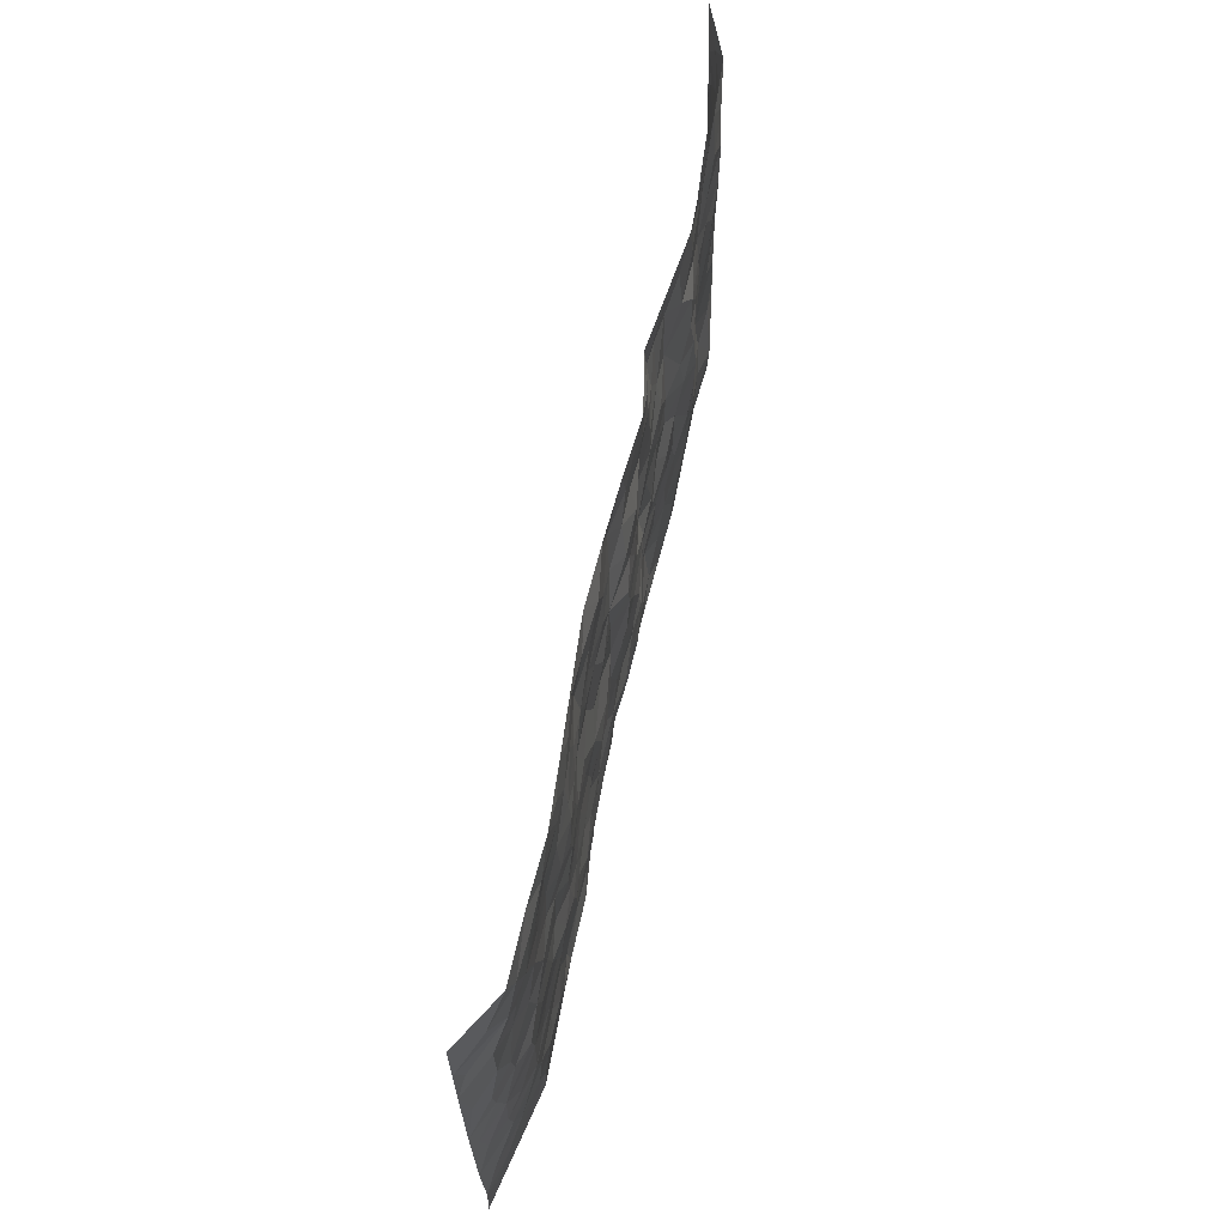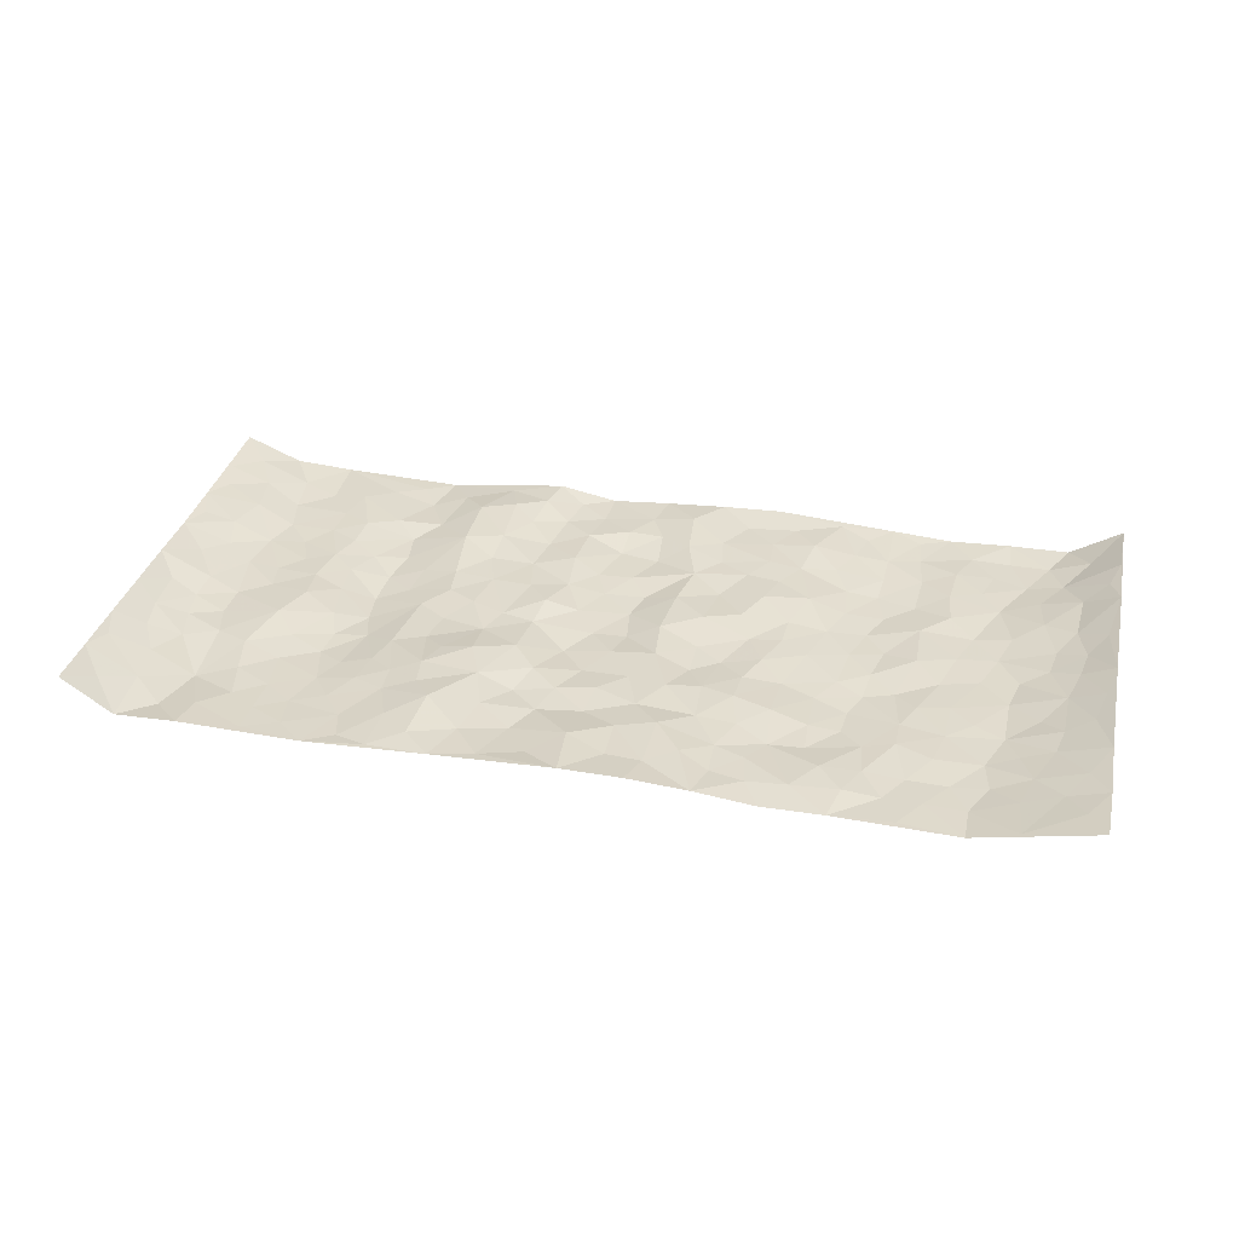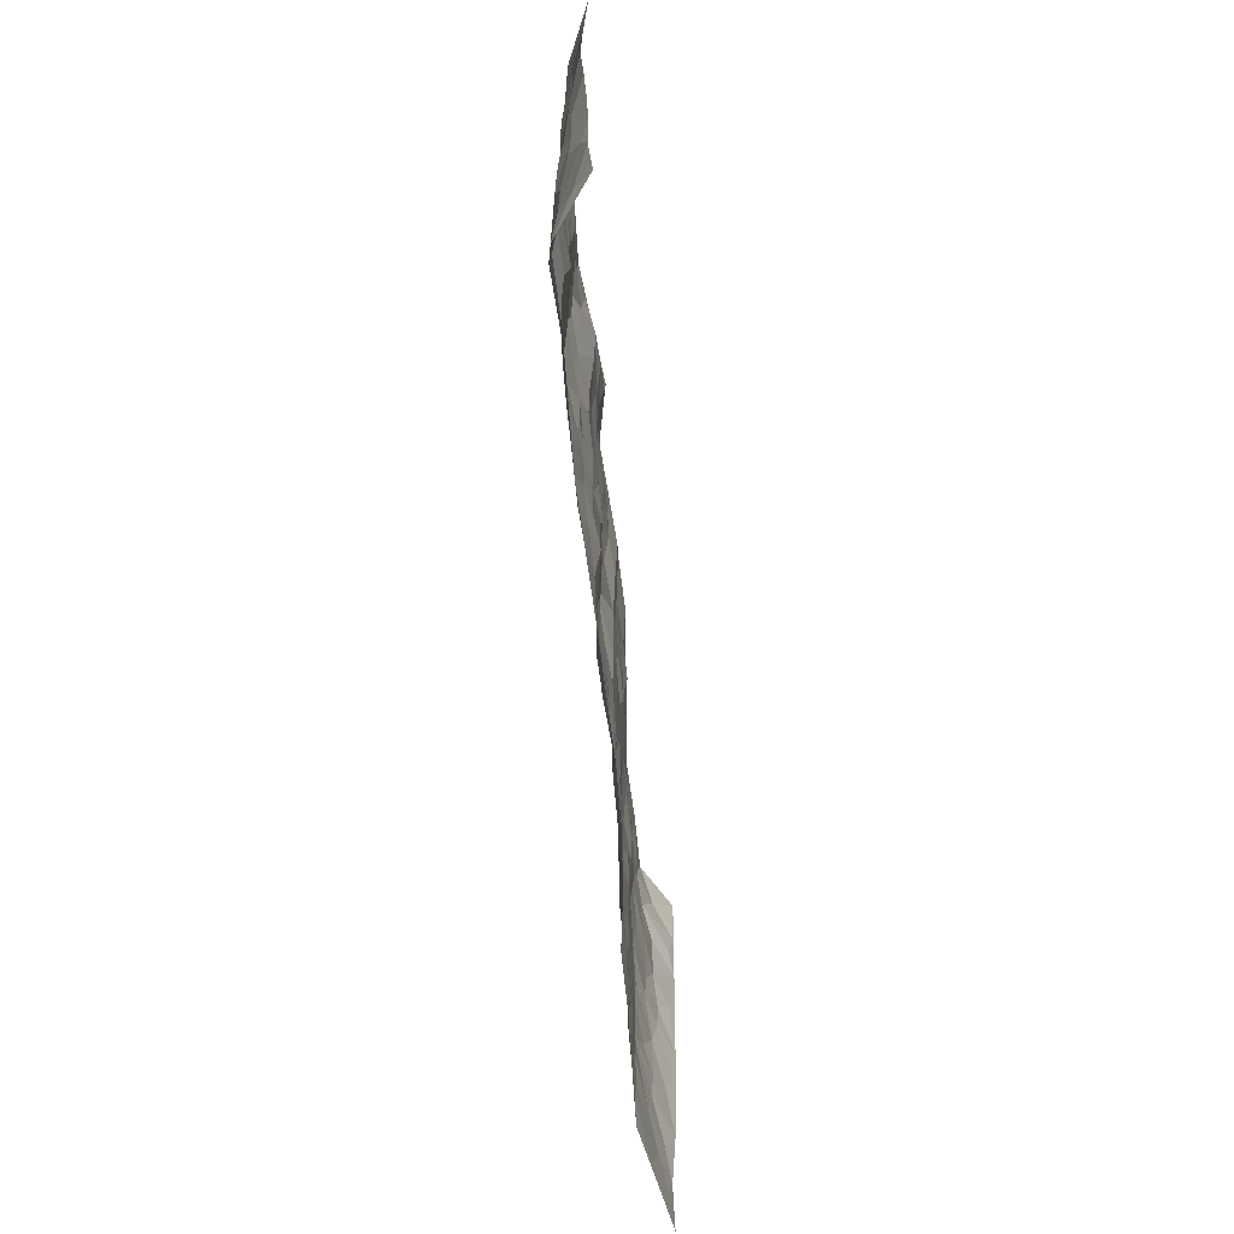
<metadata>
{"format":"obj","ext":"obj","renderer":"f3d","projection":"perspective","resolution":1024,"background":"white","views":[{"elev":64.2,"azim":101.9,"up":"+Y"},{"elev":33.3,"azim":13.0,"up":"+Z"},{"elev":-62.5,"azim":-85.2,"up":"+Y"}]}
</metadata>
<code>
v -0.9634 0.003592 0.06581
v -0.9711 0.9993 0.0492
v 0.9765 0.001407 0.04106
v 0.9664 0.9998 0.05772
v -0.7978 0.3932 -0.01043
v -0.9715 0.501 0.04753
v -0.8594 0.3588 -0.002574
v -0.0002861 0.002318 0.01667
v -0.9672 0.2526 0.05685
v -0.9184 0.3393 0.02584
v -0.7383 0.002477 0.0005969
v -0.9682 0.128 0.05716
v -0.712 0.2926 -0.004182
v -0.8615 0.00323 -0.004124
v -0.843 0.2895 -0.006344
v -0.4915 0.000992 -0.003217
v -0.9502 0.1902 0.04508
v -0.2944 0.1663 0.01795
v -0.7782 0.3225 -0.008438
v -0.8639 0.1217 0.003103
v -0.9182 0.06562 0.03256
v -0.7991 0.06467 -0.01246
v -0.6749 0.127 -0.008641
v -0.7271 0.07537 -0.005272
v -0.8741 0.2086 0.006868
v -0.9075 0.2716 0.02076
v -0.7719 0.1776 -0.01969
v -0.6943 0.2096 -0.008915
v -0.8635 0.4891 0.005209
v -0.9687 0.3768 0.05285
v -0.7338 0.9992 -0.005401
v -0.5373 0.2215 -0.01683
v 0.2595 0.1572 -0.0002713
v -0.9734 0.7501 0.04279
v -0.3674 0.3919 -0.006249
v -0.7831 0.7537 -0.01328
v -0.8003 0.8323 -0.01166
v -0.5808 0.4419 -0.01329
v -0.5996 0.6058 -0.01184
v -0.4872 0.9974 -0.01251
v -0.9519 0.6877 0.03486
v -0.6611 0.5626 -0.006632
v -0.3915 0.752 0.01039
v -0.5099 0.2791 -0.01528
v -0.4604 0.2244 -0.006489
v -0.4958 0.1613 -0.01166
v -0.4486 0.6357 -0.01095
v -0.3677 0.5582 0.0005047
v 0.1644 0.4732 -0.004174
v -0.3345 0.2203 0.008763
v -0.2103 0.609 0.002978
v -0.3761 0.6276 0.001508
v -0.3032 0.0568 0.009385
v -0.6267 0.7106 -0.007454
v -0.3954 0.1935 -0.0009159
v -0.8707 0.6187 0.008362
v -0.03814 0.347 -0.007635
v 0.05711 0.3387 -0.0005953
v 0.2971 0.4512 0.0002778
v -0.09519 0.5503 -0.004912
v -0.1648 0.5544 0.007998
v 0.09098 0.6296 0.004124
v -0.6335 0.3459 -0.01205
v -0.7488 0.5742 -0.01026
v -0.9466 0.8108 0.03418
v -0.5609 0.1285 -0.01154
v -0.3685 0.0114 0.001988
v -0.796 0.4666 -0.01078
v -0.6186 0.1719 -0.01152
v -0.6164 0.01818 -0.002575
v -0.2456 0.001109 0.007847
v -0.6173 0.08804 -0.006648
v -0.5481 0.05268 -0.005842
v -0.4322 0.03639 -0.004745
v -0.4516 0.1031 -0.008566
v -0.8878 0.6866 0.0197
v -0.9648 0.8747 0.04288
v -0.7367 0.5093 -0.008592
v -0.0005578 0.997 0.004033
v -0.8036 0.676 -0.01026
v -0.5624 0.3143 -0.02157
v -0.5124 0.4603 -0.02747
v 0.006691 0.5702 -0.01247
v -0.04958 0.4817 -0.00996
v 0.002893 0.4187 -0.003877
v -0.1247 0.1274 -0.003677
v -0.5688 0.6702 -0.01512
v -0.913 0.5631 0.01923
v -0.7323 0.6916 -0.01379
v -0.4494 0.2961 -0.007788
v -0.6324 0.267 -0.0154
v -0.5004 0.6884 -0.01877
v -0.1729 0.4839 -0.001014
v -0.2624 0.4347 -7.32e-05
v -0.6468 0.6493 -0.007094
v -0.01155 0.1174 0.0119
v -0.4159 0.5093 -0.01038
v -0.3441 0.2876 0.007568
v -0.2407 0.5024 -0.002338
v -0.1799 0.3813 0.008212
v -0.9743 0.6254 0.0403
v -0.705 0.6231 -0.01166
v -0.8138 0.5802 -0.007156
v -0.3633 0.1094 0.004929
v -0.5215 0.5328 -0.02857
v -0.6827 0.406 0.0009067
v -0.13 0.3234 0.001042
v -0.1502 0.2489 -0.004572
v -0.5175 0.6117 -0.02387
v 0.1081 0.7282 0.002929
v -0.003633 0.214 -0.005847
v -0.0731 0.2723 -0.003013
v 0.004461 0.2874 0.0005552
v -0.4302 0.363 -0.005943
v -0.1971 0.1834 0.004479
v -0.6532 0.488 -0.001399
v -0.5567 0.3805 -0.02128
v -0.4917 0.3906 -0.02225
v -0.3081 0.5227 0.003055
v -0.2592 0.3499 0.01315
v -0.3554 0.4659 -0.00851
v -0.2263 0.2704 0.01048
v -0.09128 0.4101 -0.0116
v -0.5938 0.5313 -0.0128
v -0.09252 0.1976 -0.004392
v -0.2142 0.09295 0.004816
v -0.3994 0.2574 -0.0003715
v -0.9241 0.4388 0.0247
v -0.8677 0.4218 0.001824
v 0.09162 0.4218 0.003426
v 0.2082 0.2375 0.002355
v 0.08121 0.5158 0.005115
v 0.01977 0.4867 -0.01058
v 0.1653 0.3921 -0.005381
v 0.7945 0.4975 -0.01175
v 0.2194 0.4334 -0.007307
v 0.2663 0.3134 0.004694
v 0.1593 0.5665 0.006591
v 0.1213 0.9978 0.01076
v -0.2933 0.618 -0.0005029
v 0.424 0.8812 -0.001589
v 0.4898 1 -0.002948
v -0.2142 0.7791 -0.0007747
v -0.05832 0.8626 0.002493
v -0.3224 0.3479 0.005374
v -0.4591 0.5653 -0.01799
v -0.07419 0.05235 0.004842
v -0.1585 0.02179 0.008398
v 0.1223 0.002401 0.01566
v 0.01343 0.8589 0.001757
v -0.01637 0.6987 -0.007359
v 0.4222 0.1965 -0.008048
v 0.3417 0.2898 0.001116
v 0.5925 0.5269 -0.007423
v 0.5256 0.5474 -0.01535
v 0.4561 0.1356 0.001347
v 0.5234 0.2278 -0.0114
v 0.4143 0.3617 -0.01099
v 0.02324 0.6398 -0.01308
v -0.05898 0.6263 -0.007886
v -0.146 0.7281 0.006385
v -0.08649 0.6919 -0.005402
v -0.06021 0.7902 -0.008908
v -0.136 0.6315 0.001228
v 0.02138 0.774 -0.00834
v 0.2438 0.9982 0.01509
v -0.01899 0.9253 0.001717
v -0.269 0.8441 0.009272
v -0.1996 0.8783 -6.261e-05
v -0.3162 0.7789 0.00812
v -0.2433 0.9959 0.01754
v -0.228 0.6943 0.000496
v -0.3185 0.6986 -0.000778
v -0.1399 0.828 0.002764
v -0.1226 0.9966 -0.00516
v 0.2173 0.7457 0.00426
v 0.1731 0.6665 -0.001472
v 0.3265 0.5953 -0.0006963
v 0.2603 0.5229 -0.003895
v 0.2656 0.6657 0.009118
v 0.424 0.745 -0.00674
v 0.3559 0.6834 0.00507
v 0.2855 0.7332 0.005019
v 0.06755 0.9278 0.01429
v 0.07801 0.8217 0.008791
v 0.1444 0.8574 0.004757
v 0.2496 0.8734 0.005386
v 0.3212 0.7938 0.004793
v 0.2315 0.5951 0.004349
v -0.8794 0.8683 0.01408
v -0.6822 0.8169 -0.007605
v -0.866 0.7756 0.01417
v -0.8569 0.9993 0.00211
v -0.9179 0.9406 0.02603
v -0.8105 0.9223 -0.005924
v -0.7332 0.8861 -0.01067
v -0.6048 0.9292 -0.007811
v -0.6621 0.8861 -0.002664
v -0.6875 0.7461 -0.009495
v -0.56 0.8141 -0.00829
v -0.6217 0.7811 -0.003712
v -0.5102 0.9002 -0.01278
v -0.392 0.8768 0.01211
v -0.5439 0.9597 -0.009237
v -0.464 0.8151 -0.006712
v -0.4416 0.935 -0.003297
v -0.344 0.9709 0.006504
v -0.5113 0.7608 -0.0181
v -0.3202 0.8993 0.01617
v -0.2576 0.928 0.01637
v 0.1555 0.7844 0.002346
v 0.2539 0.8043 0.006434
v 0.1872 0.9334 0.002556
v 0.3927 0.8129 -0.0001349
v 0.3369 0.8812 0.01096
v 0.381 0.9833 0.004161
v 0.288 0.938 0.007453
v 0.4412 0.9493 -0.003229
v 0.3806 0.4936 -0.004474
v 0.3254 0.529 -0.00149
v 0.4839 0.6048 -0.01538
v 0.4319 0.6652 -0.009052
v 0.4059 0.5884 -0.006664
v 0.3529 0.1902 -0.007416
v 0.4818 0.3349 -0.01767
v 0.4598 0.5229 -0.01116
v 0.3466 0.388 -0.006284
v -0.1242 0.9127 -0.003342
v -0.1839 0.9559 0.0002226
v 0.3202 0.1331 -0.001116
v 0.6124 0.01485 -0.007213
v 0.2006 0.3331 0.002903
v 0.2709 0.3847 -0.0002729
v 0.5847 0.2482 -0.008908
v 0.7365 0.9992 -0.00544
v 0.9742 0.2507 0.04645
v 0.4918 0.8134 -0.01215
v 0.7203 0.4879 -0.01379
v 0.4881 0.748 -0.01635
v 0.9717 0.5003 0.05218
v 0.6708 0.2945 -0.01055
v 0.51 0.4684 -0.01383
v 0.7806 0.3111 -0.01281
v 0.5624 0.4161 -0.01739
v 0.4897 0.002351 -0.003862
v 0.08951 0.2513 0.0002421
v 0.5059 0.07735 8.707e-05
v 0.1339 0.3183 0.005668
v 0.4171 0.2668 -0.006464
v 0.8751 0.2652 0.008861
v 0.643 0.4624 -0.01273
v 0.5784 0.08255 -0.0107
v 0.4493 0.4262 -0.01186
v 0.6086 0.3723 -0.01067
v 0.2866 0.2325 -9.058e-05
v 0.4787 0.2717 -0.01535
v 0.2638 0.07819 0.0002434
v 0.3672 0.002276 -0.005462
v 0.245 0.001769 0.008411
v 0.2009 0.1145 0.009749
v 0.06744 0.1691 0.004511
v 0.1444 0.1895 0.01043
v 0.6134 0.1479 -0.01319
v 0.7795 0.4233 -0.01214
v 0.7502 0.2213 -0.01166
v 0.6518 0.08113 -0.009828
v 0.671 0.3852 -0.01002
v 0.7202 0.3396 -0.01029
v 0.8865 0.3263 0.01309
v 0.7475 0.5682 -0.01299
v 0.6935 0.1459 -0.01332
v 0.7655 0.15 -0.009972
v 0.8427 0.3677 -0.001791
v 0.94 0.3498 0.03289
v 0.8874 0.4388 0.01138
v 0.5831 0.3135 -0.01173
v 0.8214 0.1061 0.003734
v 0.3322 0.06337 -0.0005567
v 0.4113 0.06905 0.0006641
v 0.07032 0.07738 0.006061
v 0.1423 0.072 0.006458
v 0.9701 0.7504 0.05504
v 0.7334 0.07937 -0.01158
v 0.6567 0.2161 -0.008731
v 0.9562 0.425 0.04275
v 0.9064 0.5093 0.02104
v 0.8108 0.2505 -0.005576
v 0.5336 0.1487 -0.006708
v 0.7352 0.001684 -0.009439
v 0.5034 0.3945 -0.01794
v 0.9384 0.0638 0.0317
v 0.9772 0.1261 0.0383
v 0.8415 0.1804 0.003766
v 0.8989 0.1245 0.01788
v 0.8292 0.009181 0.01003
v 0.9367 0.1884 0.02785
v 0.6677 0.5564 -0.01168
v 0.6935 0.6336 -0.0136
v 0.5861 0.6371 -0.008971
v 0.8274 0.692 0.00526
v 0.633 0.7726 -0.006146
v 0.9517 0.6253 0.04383
v 0.7696 0.6424 -0.006648
v 0.8574 0.5956 0.004374
v 0.7359 0.7447 -0.01129
v 0.8484 0.5309 0.002172
v 0.9161 0.5744 0.02301
v 0.8929 0.6598 0.01578
v 0.6416 0.6934 -0.006865
v 0.5667 0.7252 -0.01615
v 0.5101 0.6756 -0.01781
v 0.857 0.8526 -0.001686
v 0.7148 0.8721 -0.01161
v 0.8145 0.7774 -0.00178
v 0.8988 0.7784 0.01554
v 0.7838 0.8448 -0.01188
v 0.9658 0.8751 0.05497
v 0.6964 0.8035 -0.009421
v 0.9471 0.812 0.04537
v 0.7447 0.9325 -0.0127
v 0.8599 0.9989 -0.004179
v 0.613 0.9999 -0.01141
v 0.8246 0.9264 -0.008964
v 0.9076 0.9286 0.01751
v 0.6636 0.9357 -0.01195
v 0.5579 0.9031 -0.01121
v 0.4923 0.8828 -0.007928
v 0.5512 0.9714 -0.009655
v 0.571 0.8233 -0.01143
v 0.6381 0.8621 -0.007179
f 29 6 128
f 12 21 20
f 26 10 9
f 55 45 46
f 27 19 15
f 26 9 17
f 101 6 88
f 12 1 21
f 7 15 19
f 125 86 96
f 84 123 85
f 129 29 128
f 25 27 15
f 12 20 17
f 73 75 66
f 22 14 11
f 26 17 25
f 9 12 17
f 25 15 26
f 5 129 7
f 52 146 48
f 55 18 50
f 7 19 5
f 20 27 25
f 124 82 105
f 41 76 34
f 20 14 22
f 14 20 21
f 14 21 1
f 24 22 11
f 24 27 22
f 72 66 69
f 69 32 91
f 70 24 11
f 24 23 27
f 17 20 25
f 27 20 22
f 10 15 7
f 10 26 15
f 23 28 27
f 27 13 19
f 28 23 69
f 13 27 28
f 119 121 94
f 10 7 129
f 6 30 128
f 9 10 30
f 36 192 80
f 80 102 89
f 118 81 44
f 64 103 78
f 115 126 86
f 45 32 46
f 91 63 13
f 129 68 29
f 95 87 54
f 95 54 199
f 202 40 204
f 82 97 105
f 29 88 6
f 18 55 104
f 148 126 71
f 38 82 124
f 50 18 122
f 117 82 38
f 5 19 106
f 82 117 118
f 80 64 102
f 127 45 55
f 194 77 190
f 98 35 114
f 39 124 105
f 127 50 98
f 106 19 13
f 66 75 46
f 39 95 42
f 63 117 38
f 95 89 102
f 101 56 76
f 51 140 99
f 18 53 126
f 62 83 132
f 45 127 90
f 112 113 57
f 103 29 68
f 130 85 58
f 109 39 105
f 35 94 121
f 113 246 58
f 151 165 163
f 120 100 94
f 114 127 98
f 192 190 65
f 95 39 87
f 36 191 37
f 67 104 74
f 56 101 88
f 13 63 106
f 192 34 76
f 268 241 243
f 108 115 125
f 93 84 60
f 133 84 85
f 156 288 157
f 101 76 41
f 80 103 64
f 105 97 146
f 99 61 51
f 92 109 47
f 125 96 111
f 158 227 153
f 75 104 55
f 69 66 32
f 81 91 32
f 106 78 68
f 42 64 78
f 77 34 65
f 24 70 72
f 75 73 16
f 16 71 67
f 2 34 77
f 13 28 91
f 103 56 88
f 56 80 76
f 72 69 23
f 11 16 70
f 16 73 70
f 16 67 74
f 115 18 126
f 24 72 23
f 73 72 70
f 16 74 75
f 72 73 66
f 32 45 44
f 84 83 60
f 66 46 32
f 78 106 116
f 117 63 81
f 67 53 104
f 103 68 78
f 69 91 28
f 36 80 89
f 106 38 116
f 106 68 5
f 81 118 117
f 62 132 138
f 32 44 81
f 53 67 71
f 57 58 85
f 123 100 107
f 93 60 61
f 33 230 224
f 8 96 147
f 132 133 130
f 140 48 119
f 93 100 123
f 122 98 50
f 164 60 160
f 53 71 126
f 125 112 108
f 193 194 195
f 75 55 46
f 63 91 81
f 56 103 80
f 196 198 31
f 18 104 53
f 121 48 97
f 38 106 63
f 118 97 82
f 97 35 121
f 51 172 140
f 130 134 49
f 87 39 109
f 288 252 263
f 97 114 35
f 47 43 92
f 57 113 58
f 248 130 58
f 34 101 41
f 114 90 127
f 116 124 42
f 145 94 35
f 118 114 97
f 167 79 175
f 98 145 35
f 85 123 57
f 43 47 52
f 199 36 89
f 42 78 116
f 159 83 62
f 88 29 103
f 74 104 75
f 118 44 90
f 173 140 172
f 42 95 102
f 190 192 37
f 65 190 77
f 89 95 199
f 125 111 112
f 92 87 109
f 18 115 122
f 177 180 176
f 112 57 107
f 109 105 146
f 93 94 100
f 285 286 275
f 96 86 147
f 137 232 131
f 57 123 107
f 87 92 208
f 49 134 136
f 132 130 49
f 161 164 162
f 50 127 55
f 122 108 107
f 122 107 100
f 48 140 52
f 118 90 114
f 99 119 94
f 123 84 93
f 36 37 192
f 48 121 119
f 120 122 100
f 39 42 124
f 38 124 116
f 248 58 246
f 44 45 90
f 98 122 120
f 146 52 47
f 94 93 99
f 168 209 170
f 212 183 188
f 202 197 200
f 42 102 64
f 107 108 112
f 99 93 61
f 8 280 96
f 112 111 113
f 125 115 86
f 115 108 122
f 128 30 10
f 5 68 129
f 10 129 128
f 132 49 138
f 83 84 133
f 130 133 85
f 83 133 132
f 248 134 130
f 156 152 224
f 151 110 165
f 212 186 211
f 153 224 249
f 254 251 244
f 246 261 262
f 225 158 249
f 49 136 179
f 185 184 150
f 214 188 181
f 181 188 182
f 161 163 174
f 143 170 172
f 110 211 185
f 184 79 167
f 174 228 169
f 62 110 159
f 163 150 144
f 210 169 229
f 170 143 168
f 176 211 110
f 98 120 145
f 94 145 120
f 48 146 97
f 109 146 47
f 148 86 126
f 147 86 148
f 71 8 148
f 8 147 148
f 244 276 254
f 232 136 134
f 174 143 161
f 60 83 160
f 163 162 151
f 159 160 83
f 261 281 262
f 259 281 149
f 219 220 59
f 246 113 111
f 33 255 131
f 157 256 152
f 137 255 153
f 230 278 279
f 262 260 33
f 154 155 242
f 131 255 137
f 248 131 232
f 281 280 149
f 259 258 278
f 220 179 59
f 159 151 160
f 162 160 151
f 164 61 60
f 228 174 144
f 144 174 163
f 159 110 151
f 161 172 164
f 186 184 185
f 161 162 163
f 61 164 51
f 160 162 164
f 187 217 213
f 150 163 165
f 205 202 200
f 79 184 139
f 170 43 173
f 174 169 143
f 161 143 172
f 167 144 150
f 176 180 183
f 172 170 173
f 223 226 221
f 185 150 165
f 99 140 119
f 207 206 203
f 172 51 164
f 43 52 173
f 173 52 140
f 167 175 228
f 228 229 169
f 210 168 169
f 177 110 62
f 189 138 179
f 62 138 177
f 136 232 233
f 181 182 222
f 150 184 167
f 178 180 189
f 49 179 138
f 177 138 189
f 180 178 182
f 178 179 220
f 307 308 304
f 222 223 221
f 215 187 188
f 176 183 212
f 187 213 186
f 214 215 188
f 185 211 186
f 237 181 239
f 182 188 183
f 110 185 165
f 216 215 141
f 211 176 212
f 182 183 180
f 176 110 177
f 213 184 186
f 178 189 179
f 177 189 180
f 195 190 37
f 197 198 200
f 195 194 190
f 34 192 65
f 80 192 76
f 37 196 195
f 194 2 77
f 193 2 194
f 196 37 191
f 31 193 195
f 198 196 191
f 31 195 196
f 199 201 191
f 197 204 31
f 198 191 201
f 31 198 197
f 201 199 54
f 36 199 191
f 54 208 201
f 208 43 205
f 208 54 87
f 198 201 200
f 206 205 203
f 43 170 203
f 210 207 209
f 40 202 206
f 31 204 40
f 197 202 204
f 208 205 200
f 43 203 205
f 205 206 202
f 203 209 207
f 171 40 207
f 40 206 207
f 208 200 201
f 43 208 92
f 170 209 203
f 168 143 169
f 207 210 171
f 168 210 209
f 188 187 212
f 212 187 186
f 166 139 213
f 184 213 139
f 237 214 181
f 215 214 141
f 216 141 218
f 213 217 166
f 142 166 216
f 217 216 166
f 187 215 217
f 216 217 215
f 237 141 214
f 142 216 218
f 223 222 182
f 179 136 59
f 223 220 219
f 267 238 251
f 237 327 141
f 223 182 178
f 158 290 253
f 220 223 178
f 59 233 227
f 233 59 136
f 248 246 131
f 153 249 158
f 251 254 267
f 223 219 226
f 111 261 246
f 297 251 238
f 276 256 157
f 167 228 144
f 229 228 175
f 175 171 229
f 229 171 210
f 260 257 33
f 265 271 272
f 266 289 283
f 269 243 250
f 249 224 152
f 266 283 271
f 227 233 137
f 253 227 158
f 325 313 320
f 135 264 275
f 310 329 239
f 270 298 297
f 249 256 225
f 275 273 269
f 311 222 221
f 155 154 299
f 234 276 157
f 310 311 299
f 222 239 181
f 221 226 155
f 266 263 252
f 242 290 244
f 264 273 275
f 273 264 243
f 242 244 154
f 276 290 225
f 288 234 157
f 240 282 302
f 275 286 306
f 225 290 158
f 234 263 284
f 241 254 276
f 233 232 137
f 137 153 227
f 264 135 238
f 244 251 154
f 260 259 257
f 227 253 219
f 33 224 255
f 154 297 299
f 240 302 307
f 297 154 251
f 264 268 243
f 253 226 219
f 271 284 263
f 277 294 293
f 290 242 253
f 241 234 284
f 59 227 219
f 242 155 226
f 252 245 231
f 157 152 156
f 257 230 33
f 152 256 249
f 278 230 257
f 262 33 131
f 224 153 255
f 259 278 257
f 134 248 232
f 230 279 224
f 96 261 111
f 261 96 280
f 280 281 261
f 246 262 131
f 252 247 245
f 268 267 241
f 283 277 272
f 288 247 252
f 275 274 285
f 295 291 294
f 267 268 264
f 263 234 288
f 309 310 299
f 290 276 244
f 283 272 271
f 267 254 241
f 265 243 241
f 236 240 285
f 297 238 270
f 303 305 298
f 241 276 234
f 221 155 299
f 272 277 293
f 250 243 287
f 286 285 240
f 284 271 265
f 271 263 266
f 295 3 291
f 225 256 276
f 241 284 265
f 289 266 231
f 3 292 291
f 321 235 323
f 293 294 296
f 279 278 258
f 245 279 258
f 279 156 224
f 260 281 259
f 280 8 149
f 262 281 260
f 231 266 252
f 267 264 238
f 306 304 270
f 283 289 295
f 243 269 273
f 236 269 250
f 294 292 296
f 274 236 285
f 269 274 275
f 250 287 293
f 245 289 231
f 236 274 269
f 156 279 247
f 242 226 253
f 247 279 245
f 243 265 287
f 288 156 247
f 265 272 293
f 296 292 236
f 293 287 265
f 295 294 277
f 277 283 295
f 236 250 296
f 289 3 295
f 292 294 291
f 293 296 250
f 300 304 308
f 325 320 235
f 329 330 326
f 270 304 303
f 270 303 298
f 309 305 301
f 135 306 270
f 299 297 298
f 298 309 299
f 238 135 270
f 300 314 305
f 303 300 305
f 304 306 307
f 300 303 304
f 282 319 315
f 322 325 235
f 275 306 135
f 307 306 286
f 240 307 286
f 308 307 302
f 302 282 308
f 308 282 315
f 305 309 298
f 310 309 301
f 310 301 329
f 310 239 311
f 222 311 239
f 299 311 221
f 319 312 315
f 312 323 316
f 301 305 318
f 305 314 316
f 300 308 315
f 316 314 312
f 312 314 315
f 315 314 300
f 323 312 324
f 316 313 318
f 282 4 317
f 330 313 325
f 4 321 324
f 235 320 323
f 282 317 319
f 312 319 317
f 326 325 322
f 316 320 313
f 316 318 305
f 142 218 327
f 327 218 141
f 316 323 320
f 324 312 317
f 4 324 317
f 321 323 324
f 318 313 330
f 328 326 322
f 326 327 329
f 329 327 237
f 326 328 327
f 322 142 328
f 327 328 142
f 329 237 239
f 301 318 330
f 326 330 325
f 330 329 301

</code>
